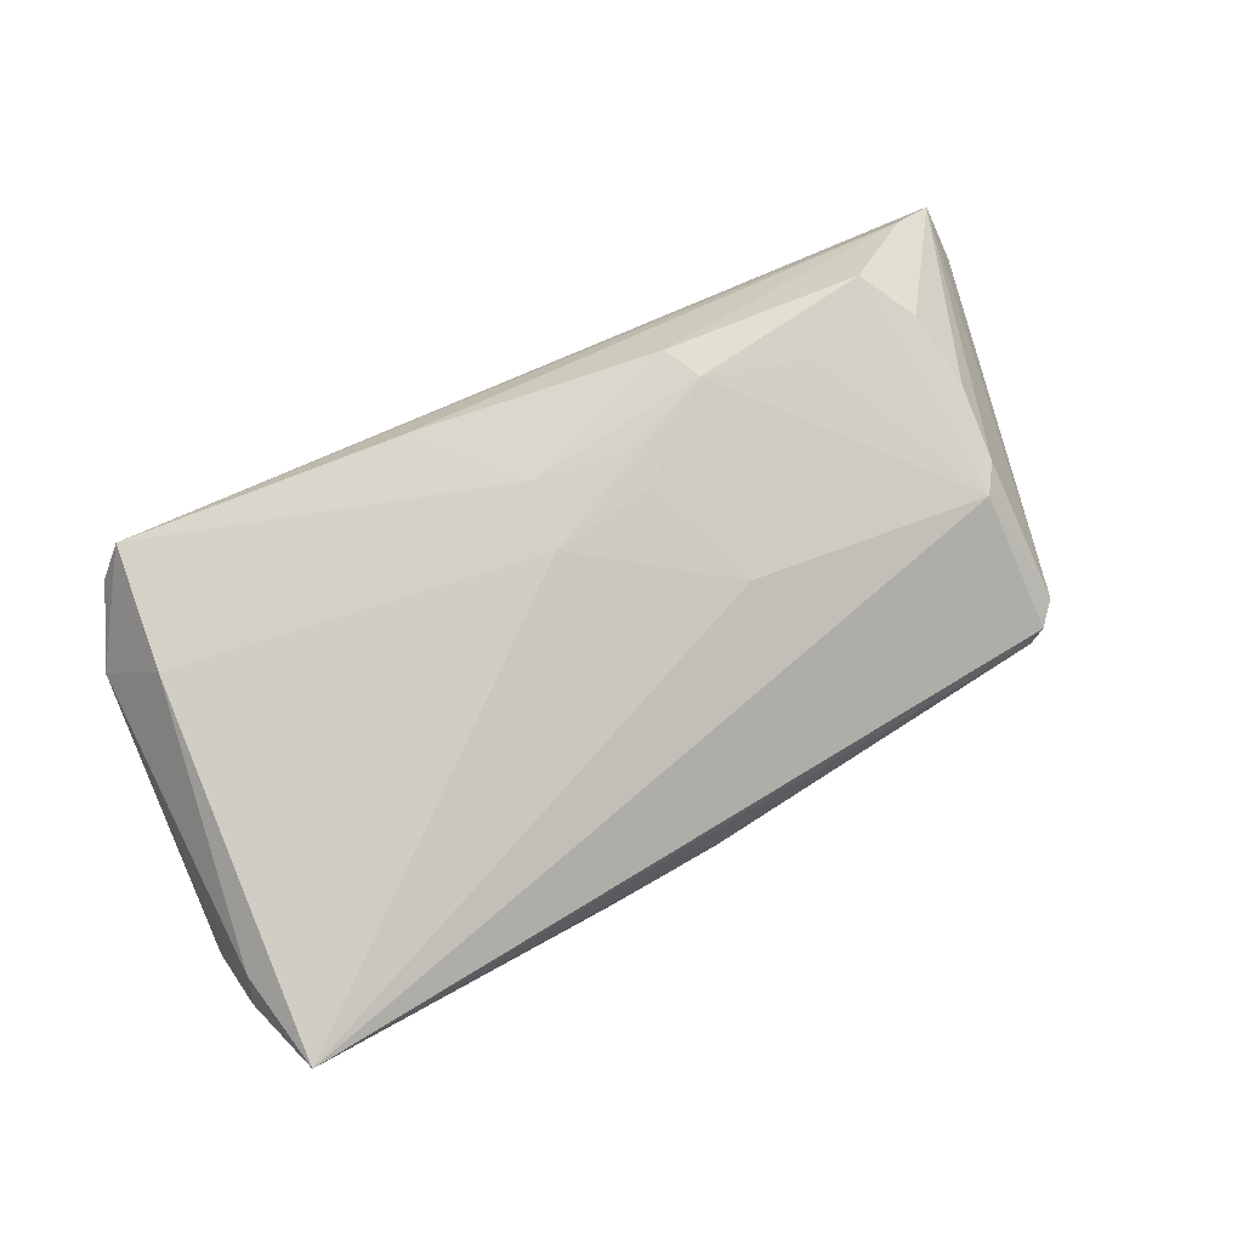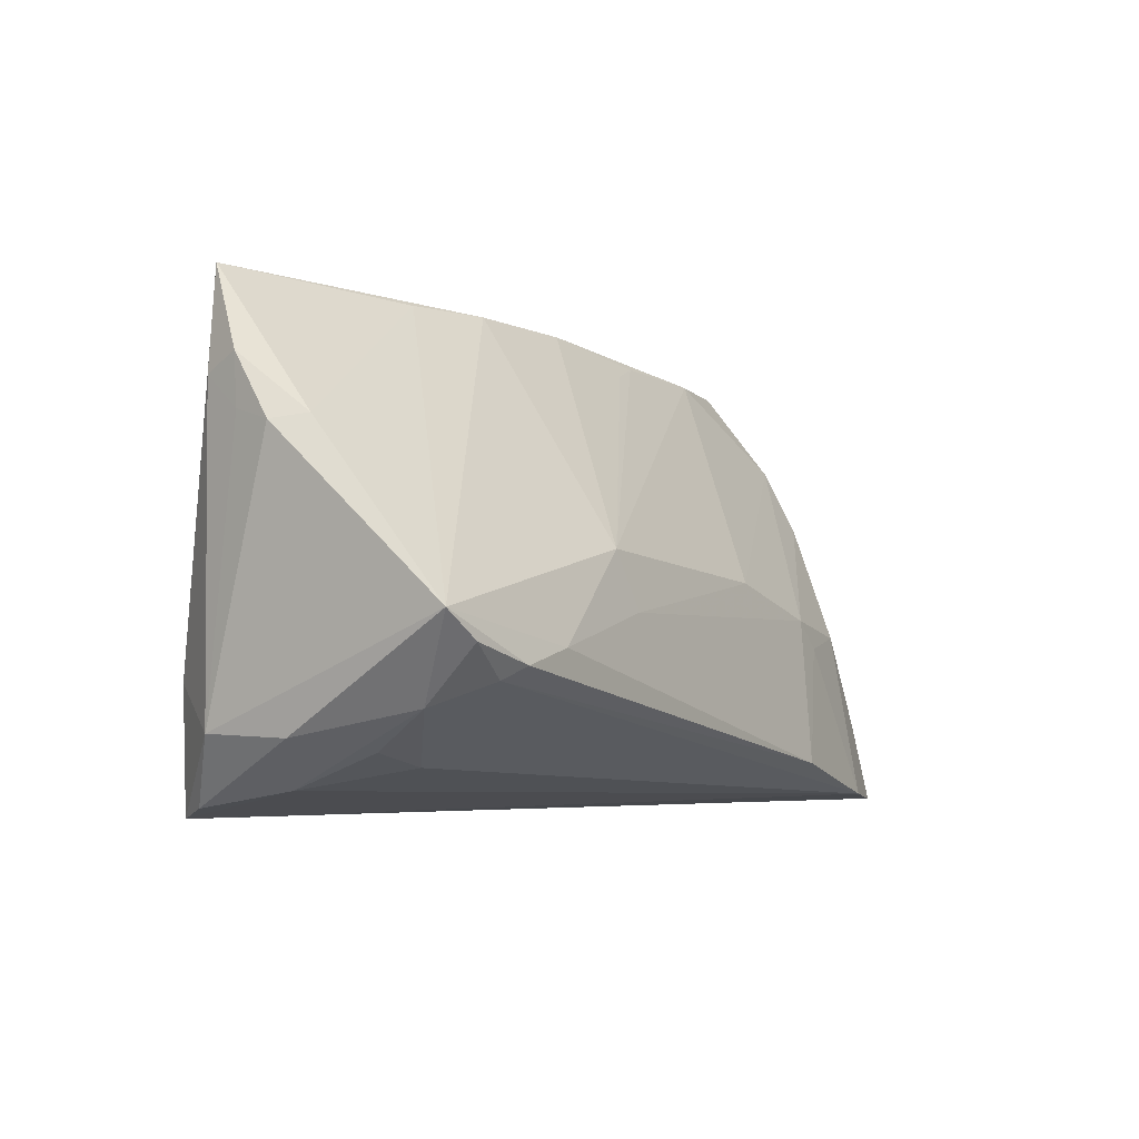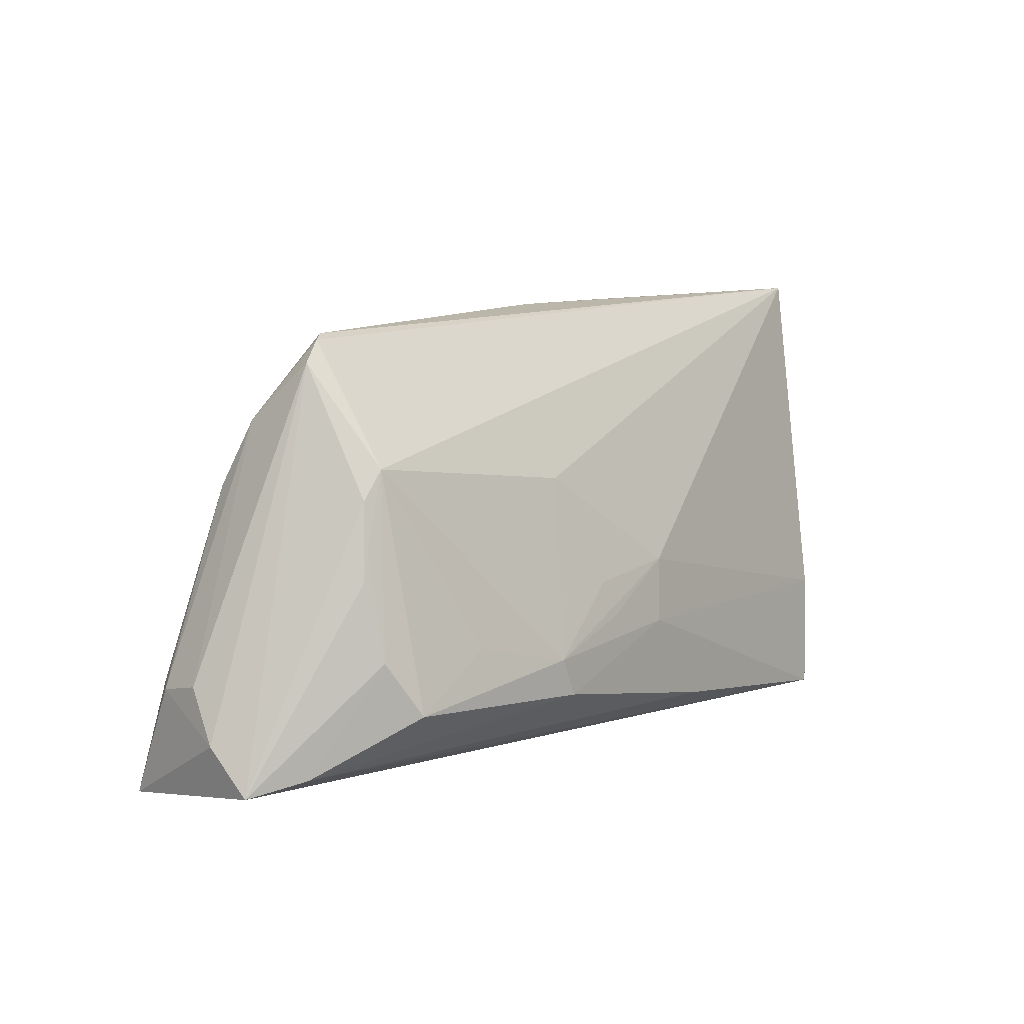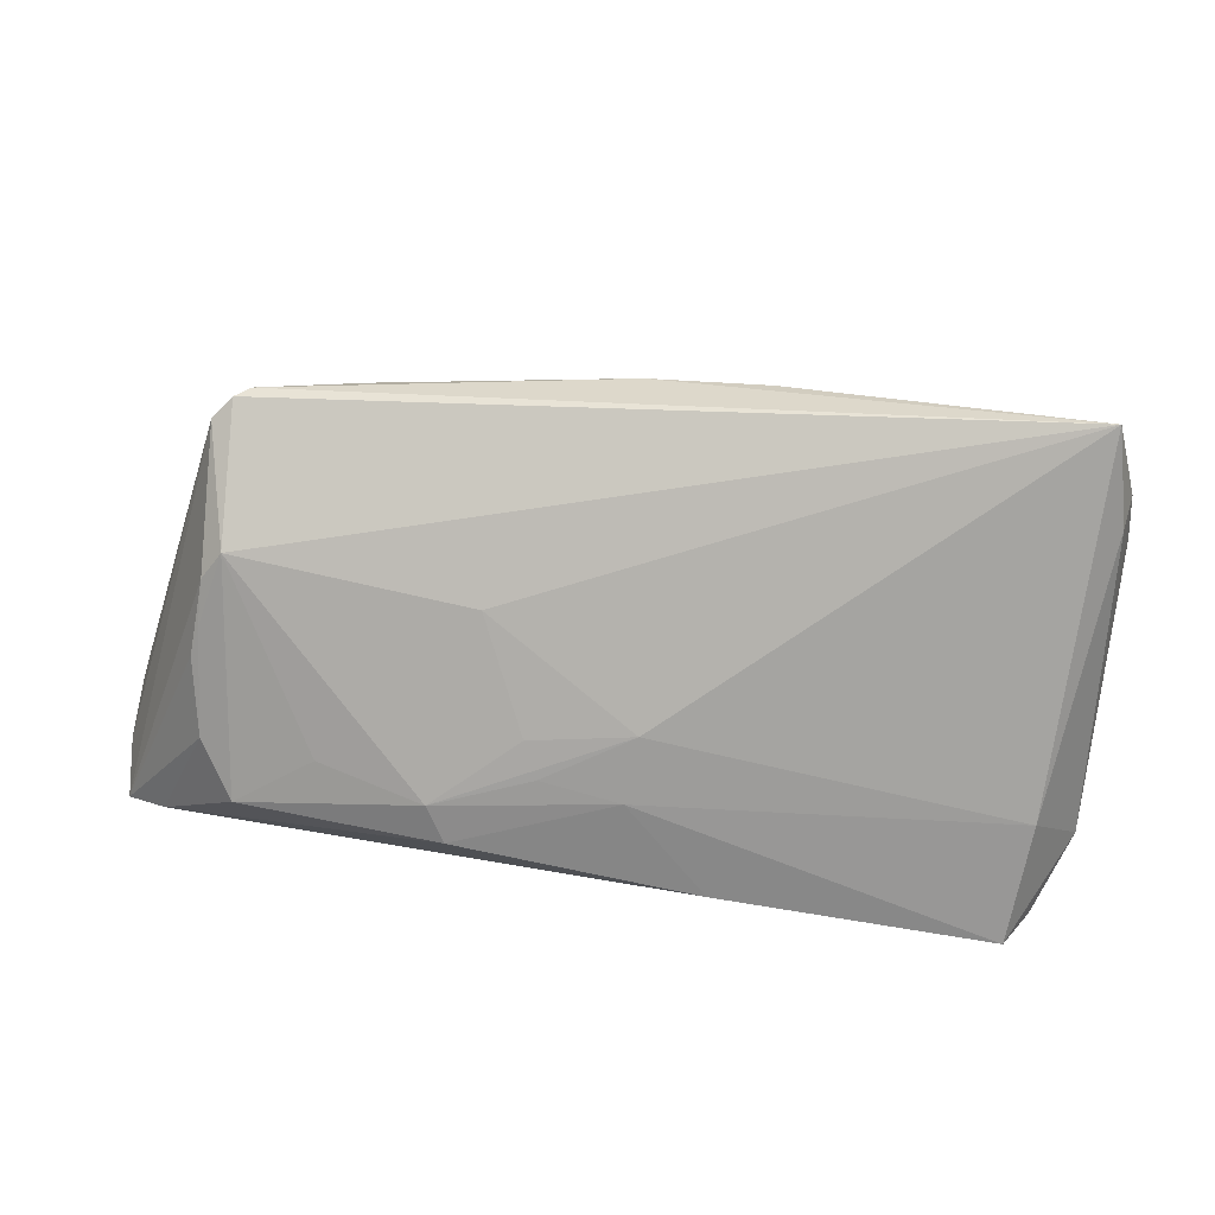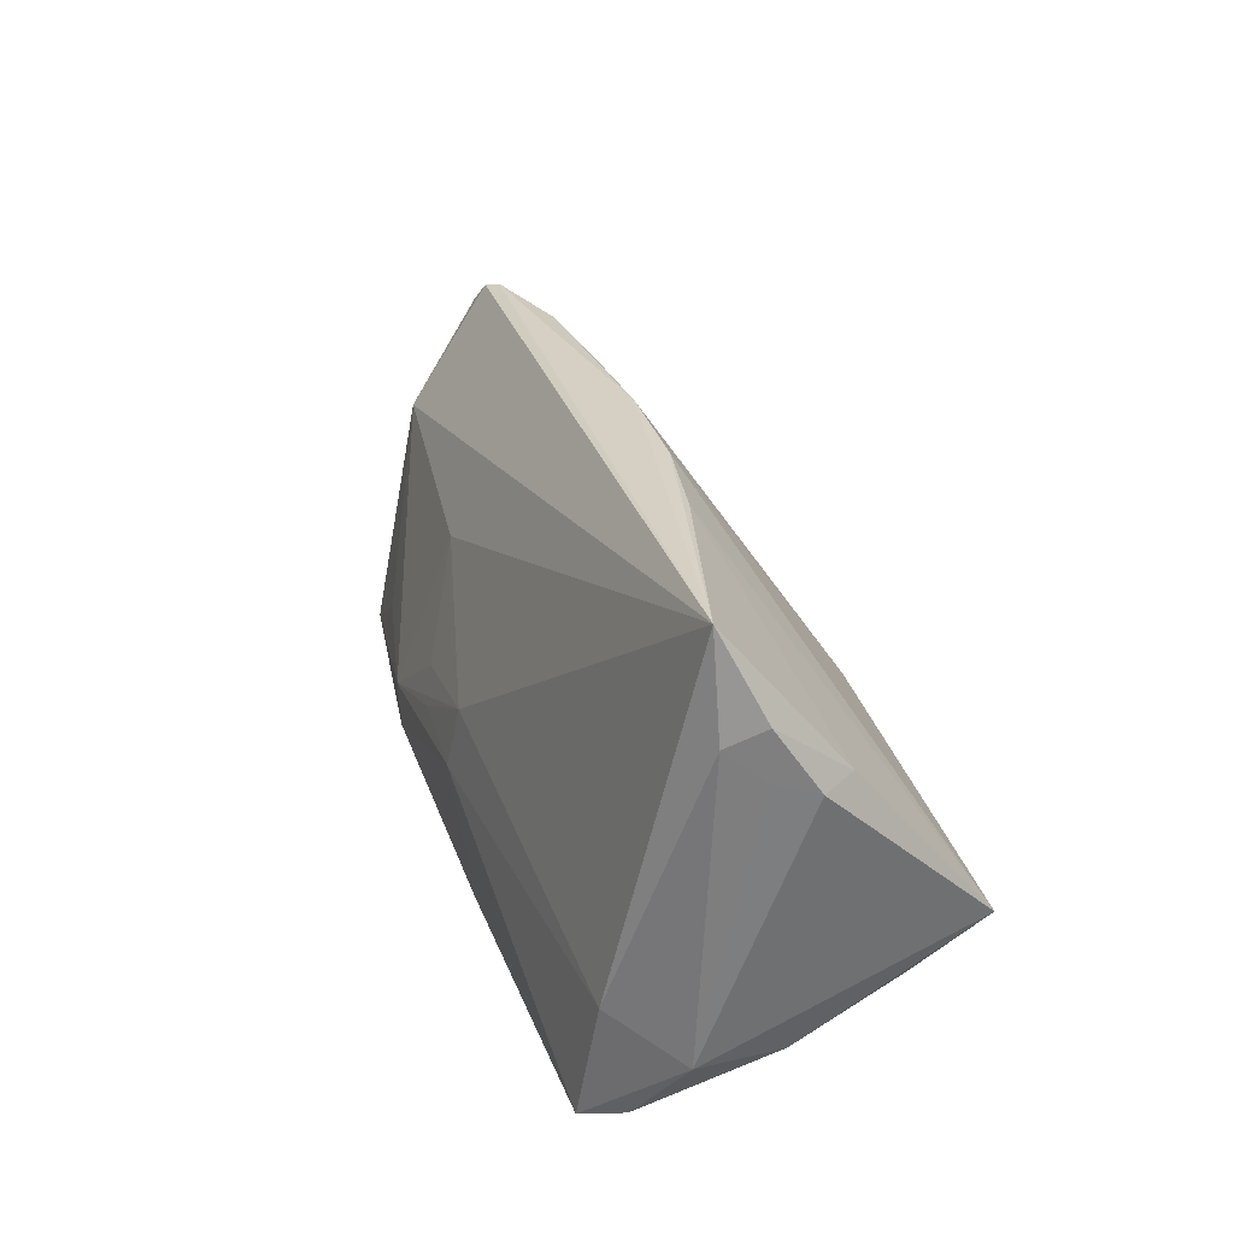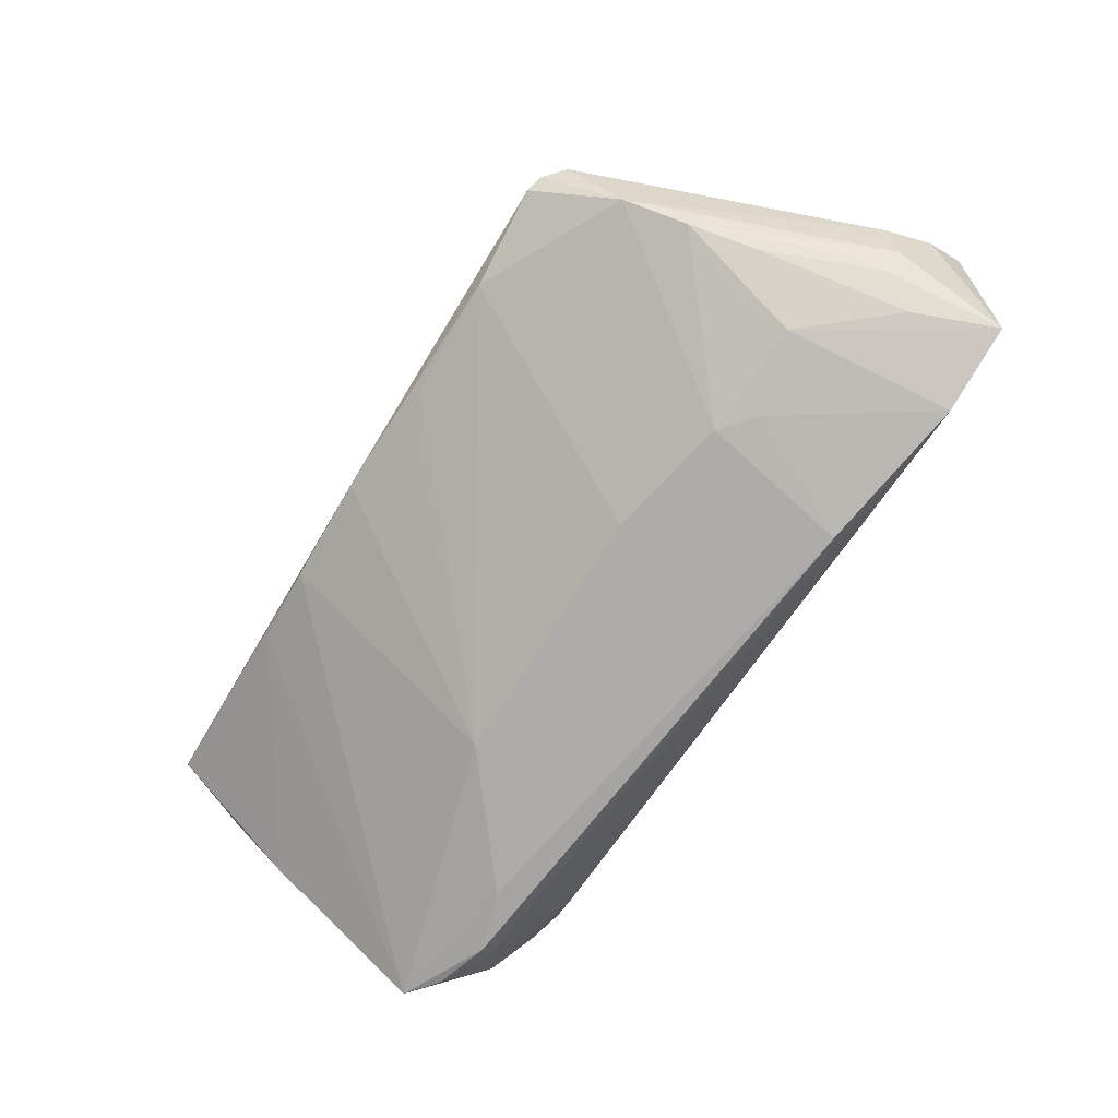
<metadata>
{"format":"obj","ext":"obj","renderer":"f3d","projection":"perspective","resolution":1024,"background":"white","views":[{"elev":73.2,"azim":150.1,"up":"+Z"},{"elev":-4.2,"azim":120.5,"up":"+Y"},{"elev":8.4,"azim":-53.8,"up":"+Y"},{"elev":27.2,"azim":4.9,"up":"+Y"},{"elev":28.7,"azim":69.9,"up":"+Y"},{"elev":-72.4,"azim":-118.8,"up":"+Z"}]}
</metadata>
<code>
v -0.04935 -0.0005524 -0.01141
v -0.05842 -0.01447 -0.004198
v -0.04065 0.02688 0.0008363
v 0.05859 0.01975 0.006391
v 0.05953 0.01192 0.001216
v -0.04771 0.008273 -0.009194
v 0.004094 0.02895 -0.0005585
v -0.04629 -0.01121 0.01535
v -0.02864 -0.005768 -0.01889
v -0.00747 0.02536 -0.003173
v -0.04319 -0.007545 -0.01682
v 0.0453 -0.01357 -0.0219
v 0.0528 -0.01132 -0.0204
v -0.01206 0.02698 -0.002188
v -0.01686 -0.01975 0.0222
v -0.05581 -0.03009 -0.01687
v -0.05204 -0.01944 -0.01608
v -0.03207 -0.0115 0.01887
v 0.04866 -0.02671 0.00575
v 0.0515 -0.018 -0.01312
v -0.04549 0.007675 0.01171
v 0.04083 -0.02426 -0.0055
v -0.007674 -0.006572 0.02061
v 0.01909 -0.00688 -0.0205
v 0.01334 -0.02536 0.0222
v -0.04608 0.0164 -0.005546
v -0.04459 -0.02907 -0.02017
v -0.04606 0.001996 0.01273
v -0.05319 -0.02483 0.009346
v 0.005326 -0.005222 0.02101
v 0.05844 0.01349 0.006167
v -0.05907 -0.02659 0.004587
v 0.04718 -0.01517 -0.01958
v 0.04855 -0.02255 -0.005216
v -0.05476 -0.01543 -0.01266
v 0.02162 0.0002915 -0.01891
v 0.0574 0.01256 -0.002826
v 0.03008 0.02892 0.003346
v -0.04264 0.02623 0.002063
v -0.02452 -0.02456 -0.0222
v -0.05801 -0.02734 0.0003704
v -0.01889 -0.01488 0.022
v -0.0126 -0.001668 -0.01854
v -0.05401 -0.01031 -0.0112
v -0.01264 0.007371 0.01619
v -0.04279 0.01124 0.01212
v 0.03733 -0.01147 -0.0218
v -0.04518 0.02366 0.002708
v -0.006114 -0.01104 0.02171
v 0.0572 -0.008042 -0.01953
v -0.05723 -0.01577 -0.01017
v 0.05511 -0.02104 0.001768
v -0.03261 -0.009387 -0.01897
v -0.02762 0.02673 -0.002138
v 0.05045 -0.02875 0.01726
v 0.01876 0.02919 0.0009726
v 0.05583 0.03009 0.01128
v 0.05554 -0.02058 0.01228
v 0.05736 0.01765 0.011
v 0.003743 -0.01339 0.0222
v -0.05953 -0.02095 -0.0004475
v -0.04239 -0.01806 0.01808
v 0.0473 -0.03009 0.02185
v -0.04715 -0.001684 0.01299
v 0.04994 -0.01496 0.02017
f 52 58 55
f 55 58 63
f 31 58 5
f 5 4 31
f 65 63 58
f 57 30 65
f 30 60 65
f 60 63 65
f 49 60 30
f 56 7 57
f 36 7 56
f 45 30 57
f 57 46 45
f 28 46 21
f 42 62 15
f 15 60 42
f 60 49 42
f 42 45 46
f 42 49 30
f 19 52 55
f 20 52 19
f 55 63 19
f 57 65 59
f 59 65 58
f 59 4 57
f 58 31 59
f 59 31 4
f 36 56 50
f 50 52 20
f 5 58 50
f 58 52 50
f 36 54 14
f 14 54 7
f 43 54 36
f 43 9 26
f 26 54 43
f 3 54 26
f 57 7 3
f 7 54 3
f 26 9 6
f 8 46 28
f 8 62 46
f 63 32 41
f 29 32 63
f 15 62 29
f 62 8 29
f 29 8 32
f 46 62 18
f 18 42 46
f 62 42 18
f 30 45 23
f 23 42 30
f 45 42 23
f 34 22 20
f 20 19 34
f 34 19 22
f 36 50 47
f 38 56 57
f 38 50 56
f 10 7 36
f 36 14 10
f 10 14 7
f 44 6 1
f 64 8 28
f 32 8 64
f 28 21 64
f 21 32 64
f 15 29 25
f 25 29 63
f 25 60 15
f 25 63 60
f 24 43 36
f 36 47 24
f 9 43 24
f 12 47 50
f 37 38 57
f 50 38 37
f 57 4 37
f 37 4 5
f 5 50 37
f 48 2 61
f 26 2 48
f 61 32 48
f 48 32 21
f 48 21 46
f 13 12 50
f 13 50 20
f 22 19 27
f 27 19 63
f 39 3 26
f 26 48 39
f 57 3 39
f 39 48 46
f 39 46 57
f 33 13 20
f 12 13 33
f 20 22 33
f 22 27 33
f 63 41 16
f 16 27 63
f 16 32 61
f 16 41 32
f 11 6 9
f 27 16 11
f 11 1 6
f 61 2 51
f 51 16 61
f 51 6 44
f 51 2 26
f 26 6 51
f 12 33 40
f 40 33 27
f 47 12 40
f 9 24 40
f 40 24 47
f 53 11 9
f 27 11 53
f 9 40 53
f 53 40 27
f 1 11 17
f 17 11 16
f 35 51 44
f 16 51 35
f 35 17 16
f 44 1 35
f 1 17 35

</code>
